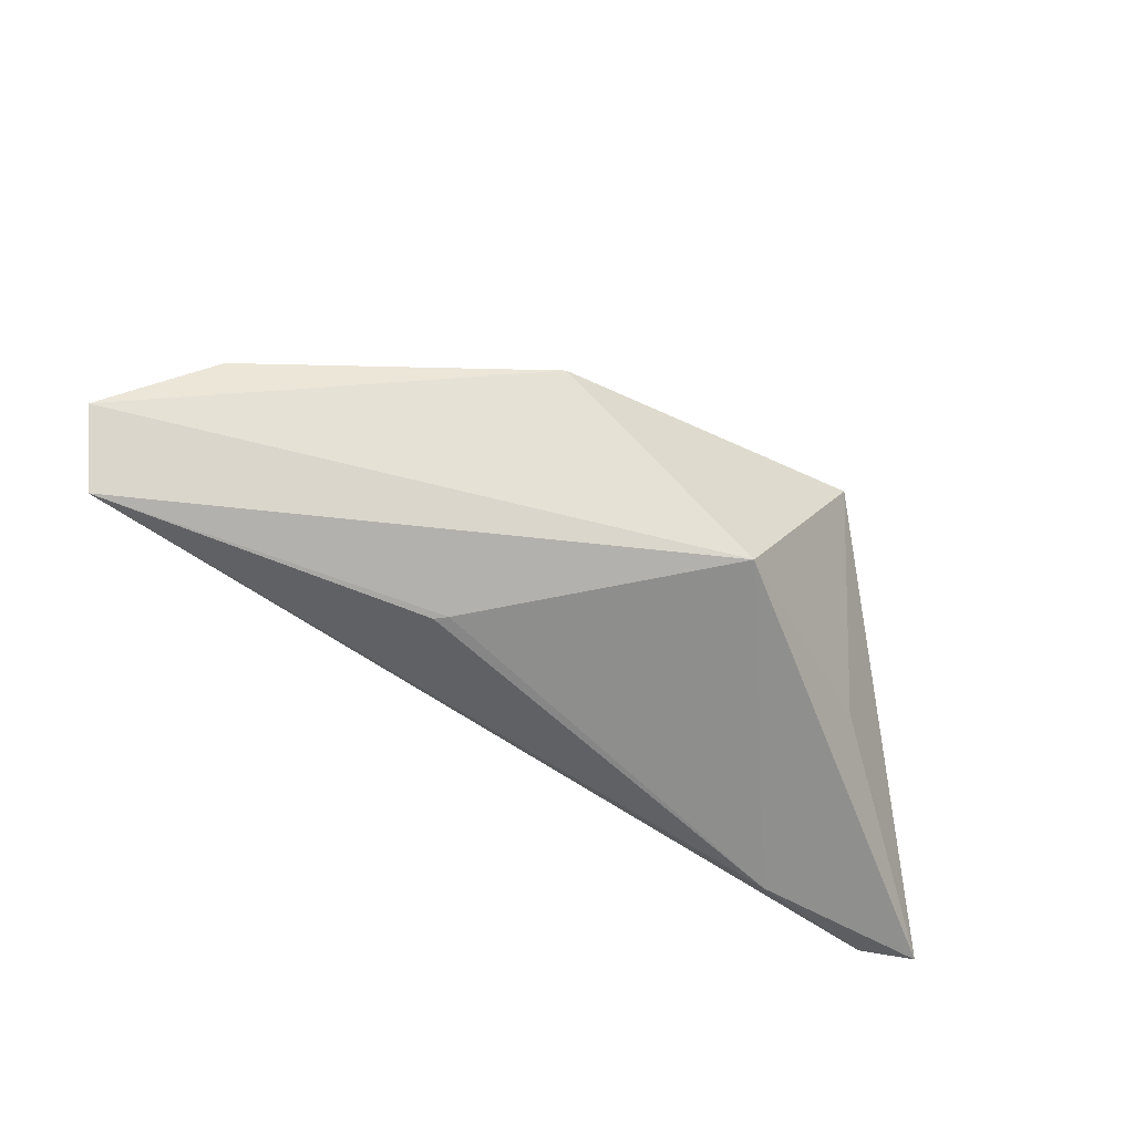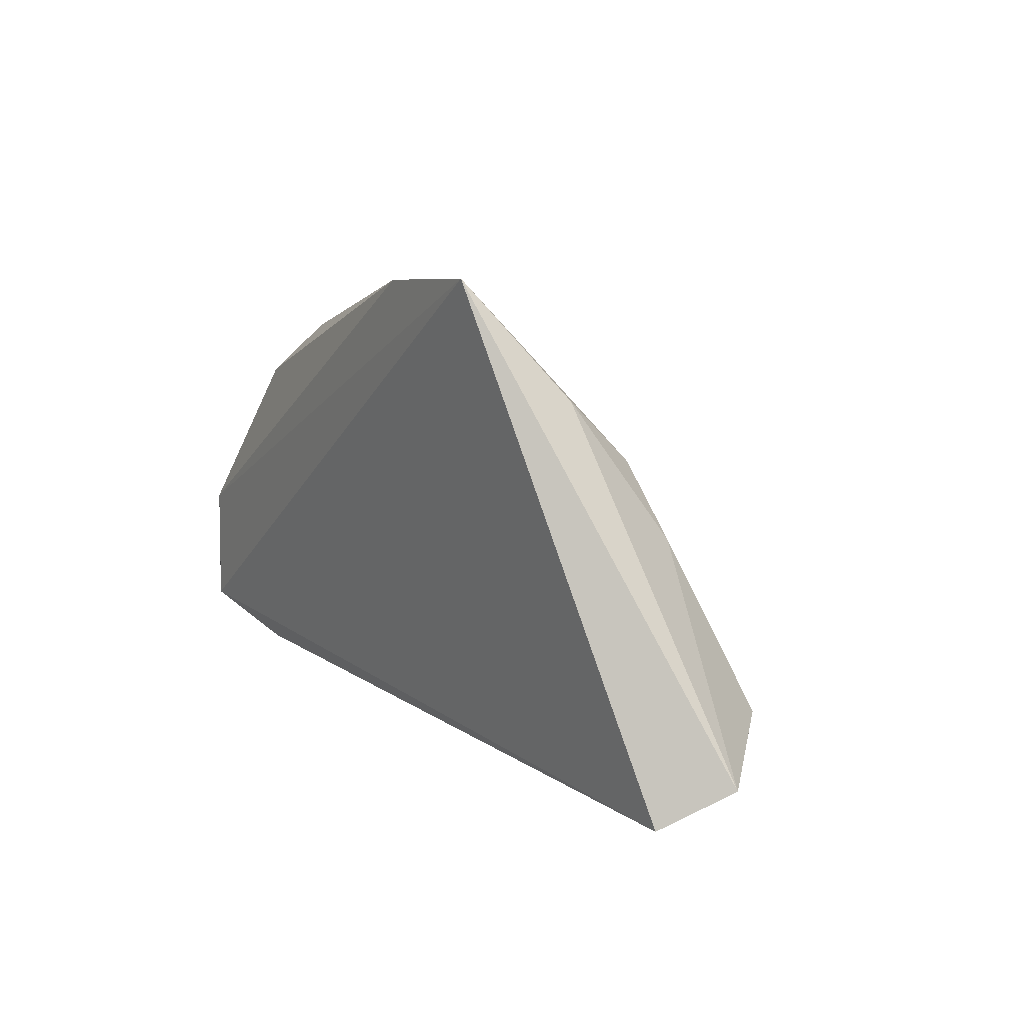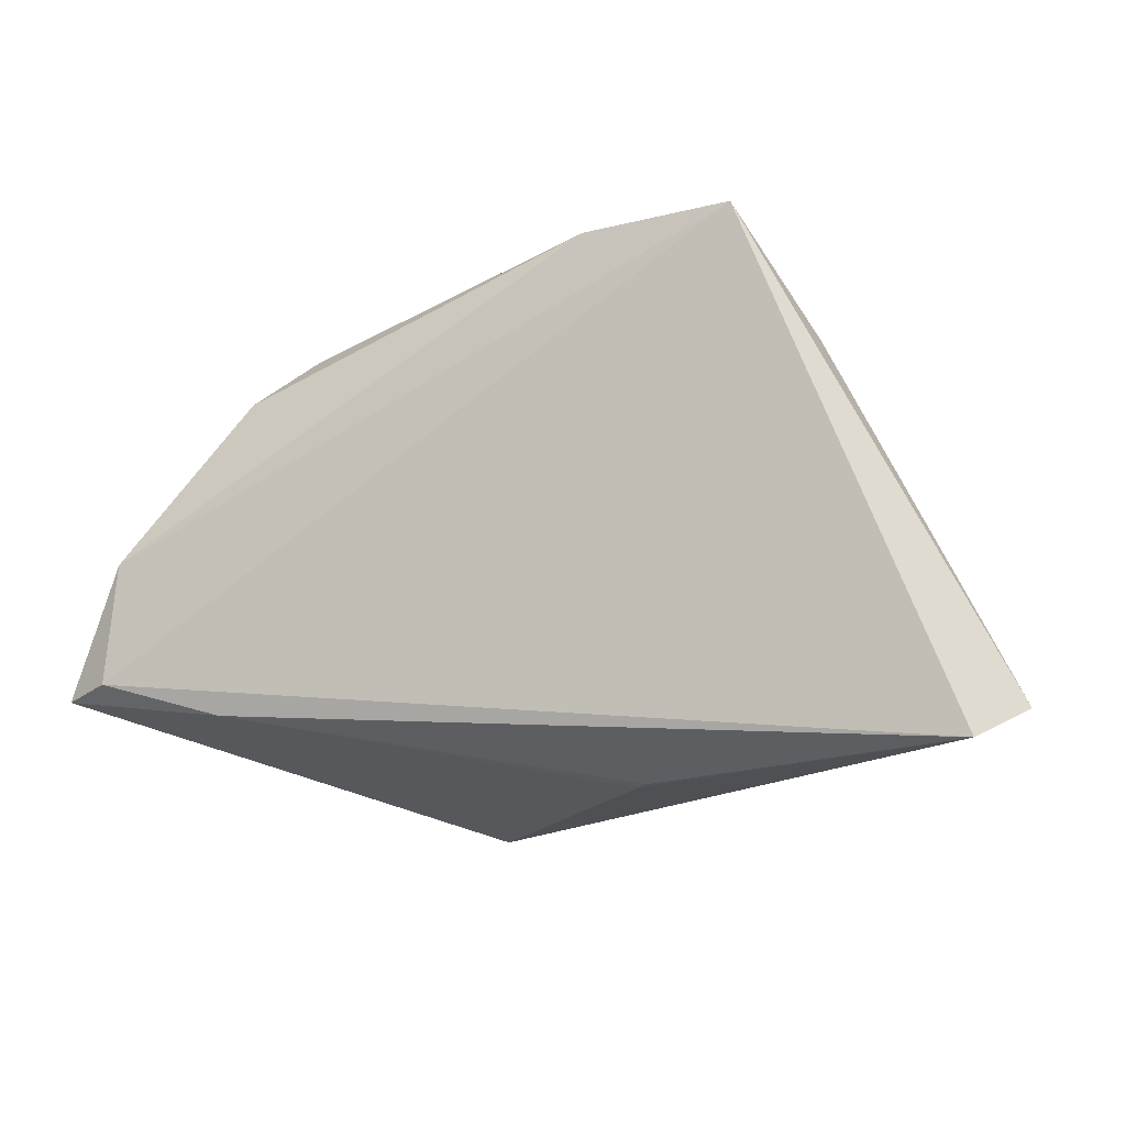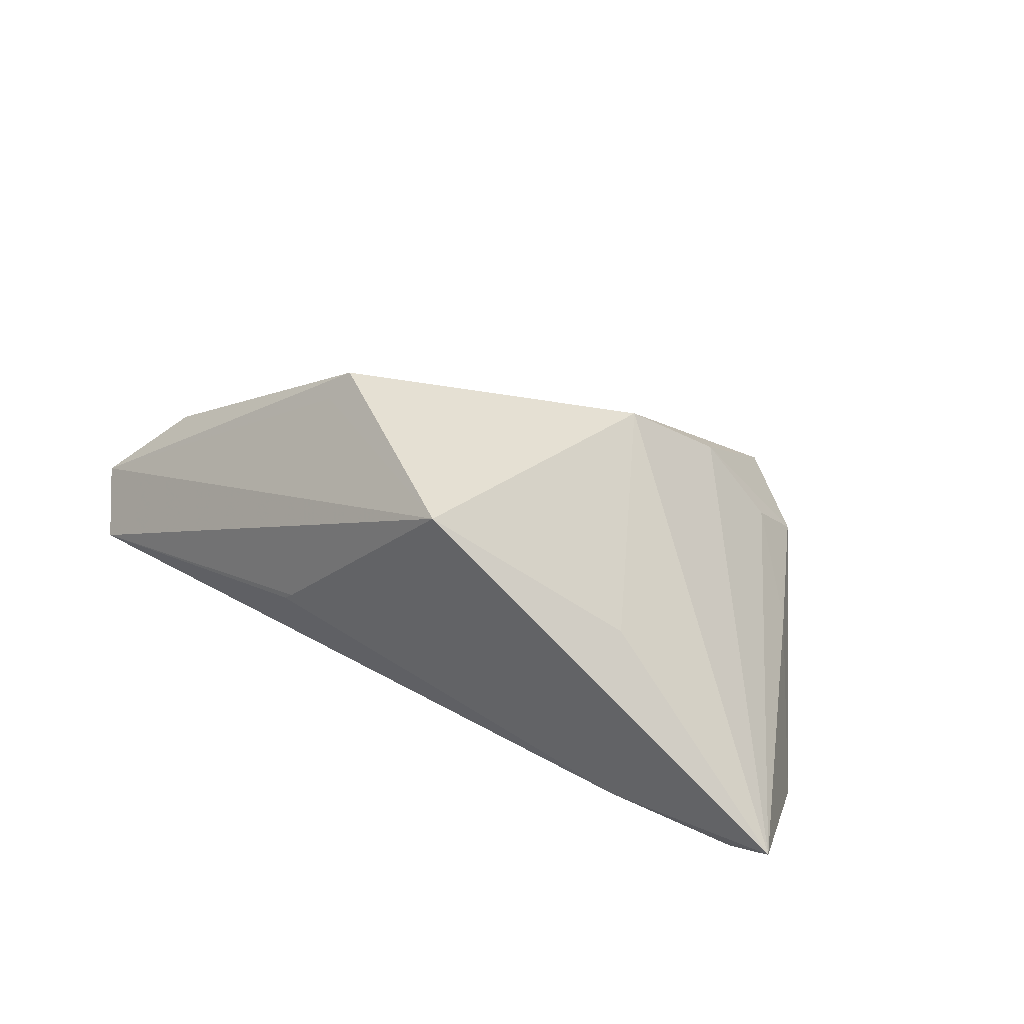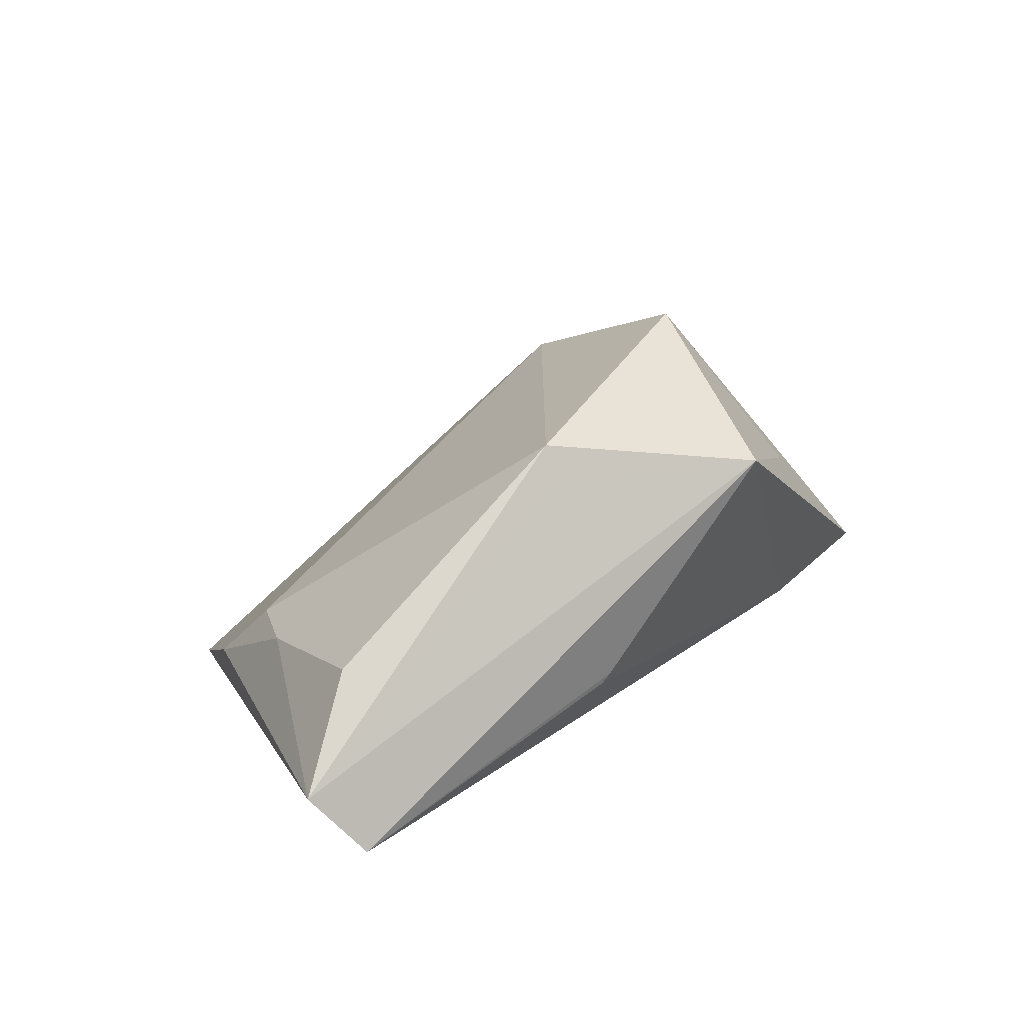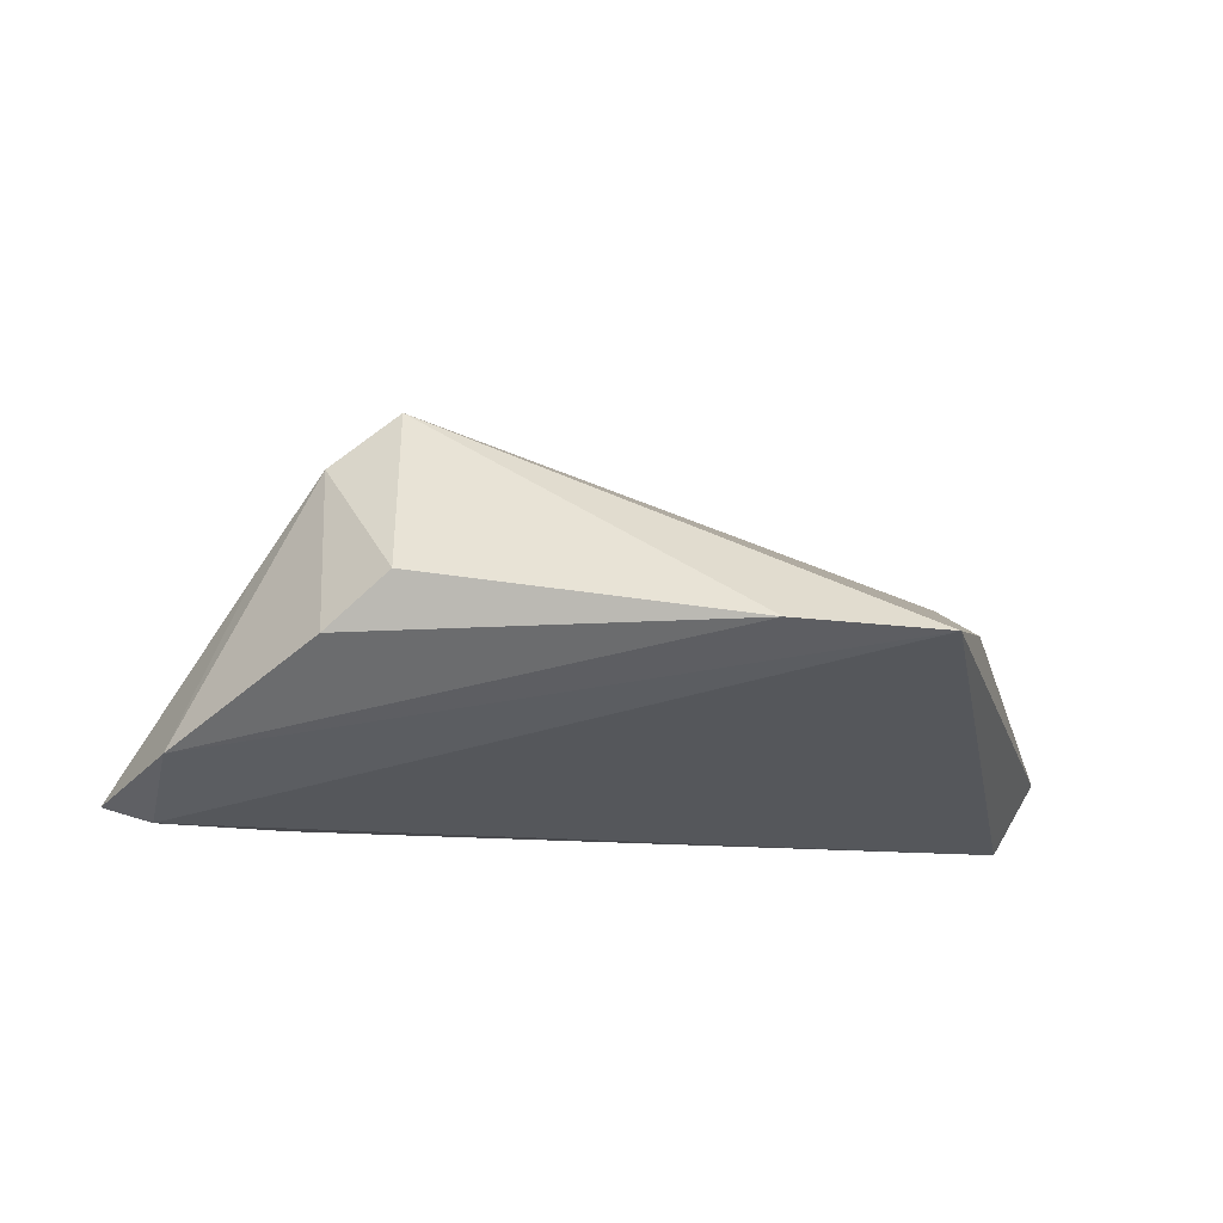
<metadata>
{"format":"obj","ext":"obj","renderer":"f3d","projection":"perspective","resolution":1024,"background":"white","views":[{"elev":-78.3,"azim":-26.7,"up":"+Y"},{"elev":5.6,"azim":-118.4,"up":"+Y"},{"elev":-19.9,"azim":-154.8,"up":"+Y"},{"elev":26.7,"azim":42.4,"up":"+Z"},{"elev":32.2,"azim":-43.4,"up":"+Z"},{"elev":-38.8,"azim":173.3,"up":"+Z"}]}
</metadata>
<code>
v 0.05009 0.003619 -0.02071
v 0.05855 -0.01313 -0.0176
v 0.01399 -0.02806 0.02101
v -0.01577 -0.02834 -0.00166
v 0.03607 -0.01735 -0.01658
v -0.01431 -0.01552 0.02945
v 0.03545 -0.01572 0.007507
v 0.02562 0.02623 0.01458
v -0.03991 0.01412 0.0003548
v 0.03276 0.02423 -0.01756
v 0.02468 -0.0007913 0.03004
v 0.03377 0.01687 0.01191
v 0.05192 -0.01217 -0.01999
v 0.04158 0.01242 -0.0003033
v -0.0506 -0.01684 0.01234
v 0.02542 0.03091 -0.01312
v -0.04256 0.02185 -0.009293
v -0.06203 -0.02348 0.002225
v -0.01629 -0.01772 0.02568
v 0.03412 0.02318 0.007416
v -0.05717 -0.02838 -0.006074
v -0.03571 0.03664 -0.02071
v 0.02863 0.01112 0.02232
v -0.04512 0.004586 0.003097
v -0.01633 0.03682 -0.02071
v -0.01424 -0.02838 -0.0006344
f 18 22 21
f 22 9 8
f 18 21 3
f 17 22 18
f 17 9 22
f 13 21 22
f 22 1 13
f 13 1 2
f 22 8 25
f 25 8 16
f 16 10 25
f 25 1 22
f 25 10 1
f 2 11 7
f 7 3 2
f 11 3 7
f 6 3 11
f 9 15 6
f 6 15 18
f 11 8 6
f 6 8 9
f 9 17 24
f 24 15 9
f 24 17 18
f 18 15 24
f 23 8 11
f 23 11 2
f 2 12 23
f 16 8 20
f 20 10 16
f 8 23 20
f 20 23 12
f 1 10 20
f 26 3 21
f 21 4 26
f 21 13 5
f 5 4 21
f 5 13 2
f 5 26 4
f 2 3 5
f 3 26 5
f 18 3 19
f 19 6 18
f 3 6 19
f 2 1 14
f 1 20 14
f 14 12 2
f 14 20 12

</code>
